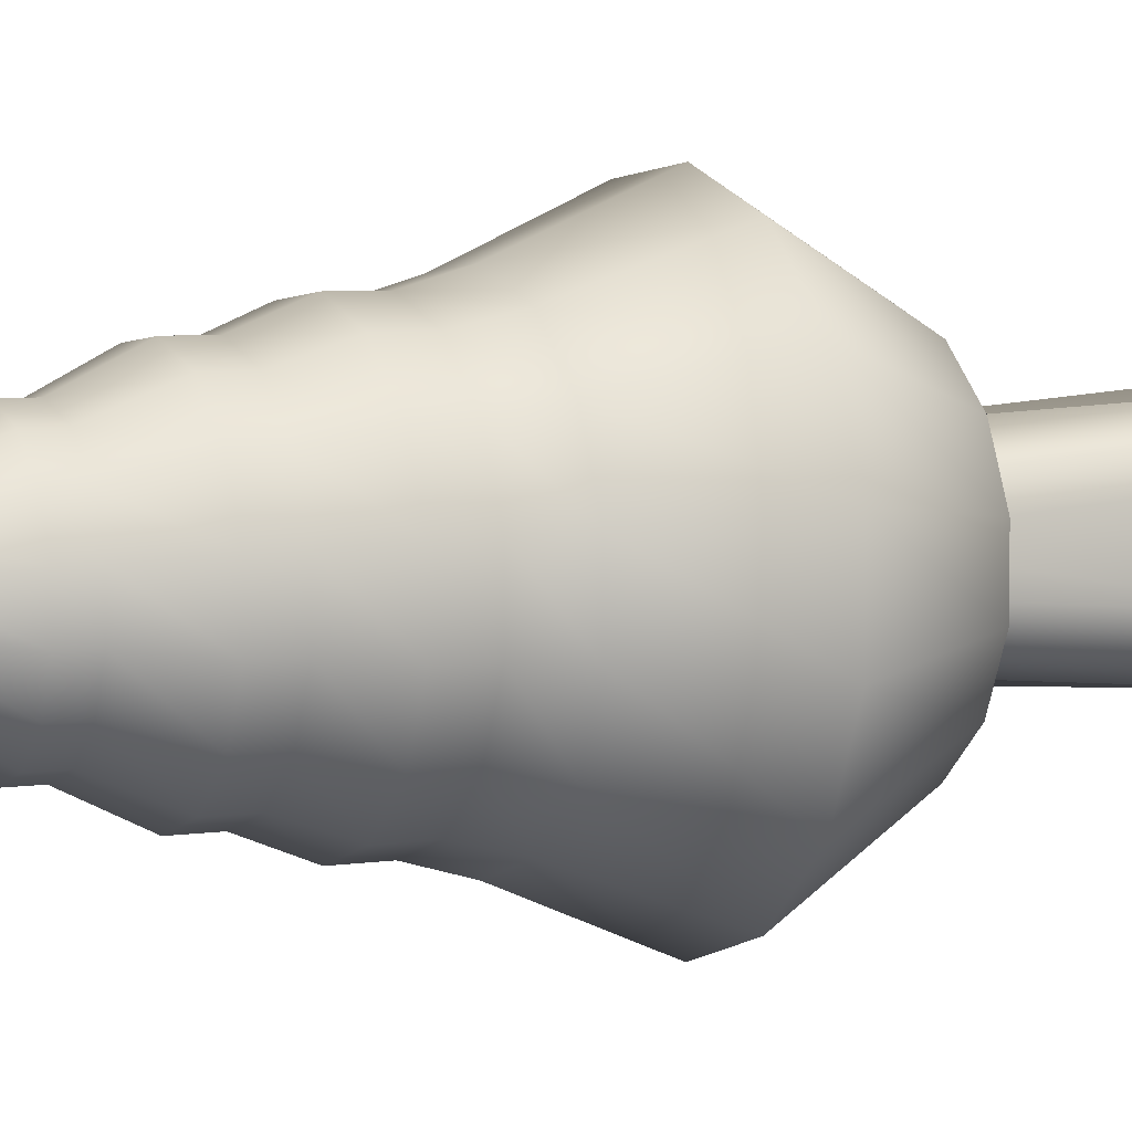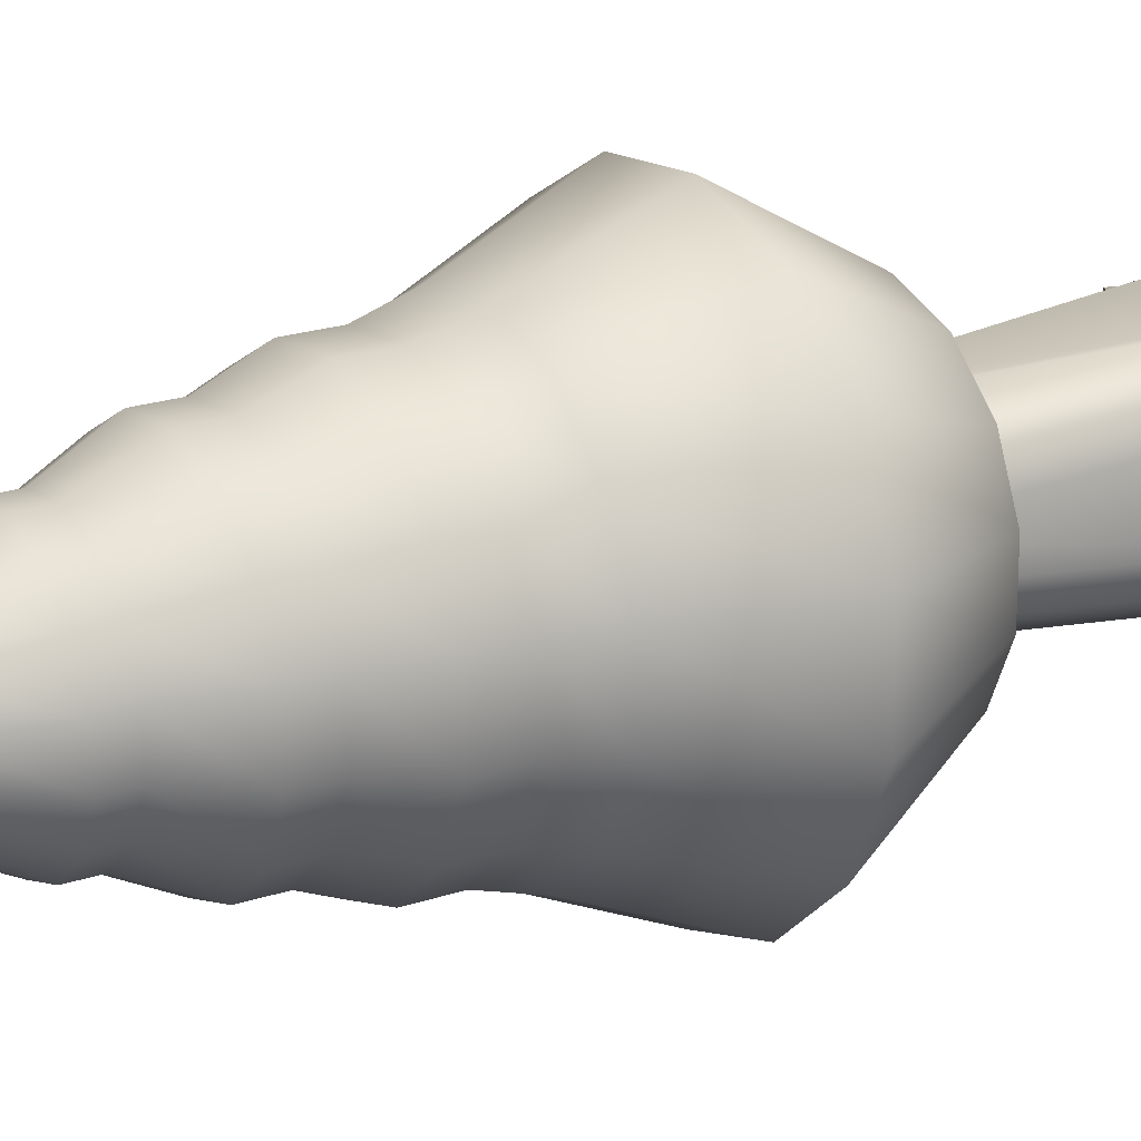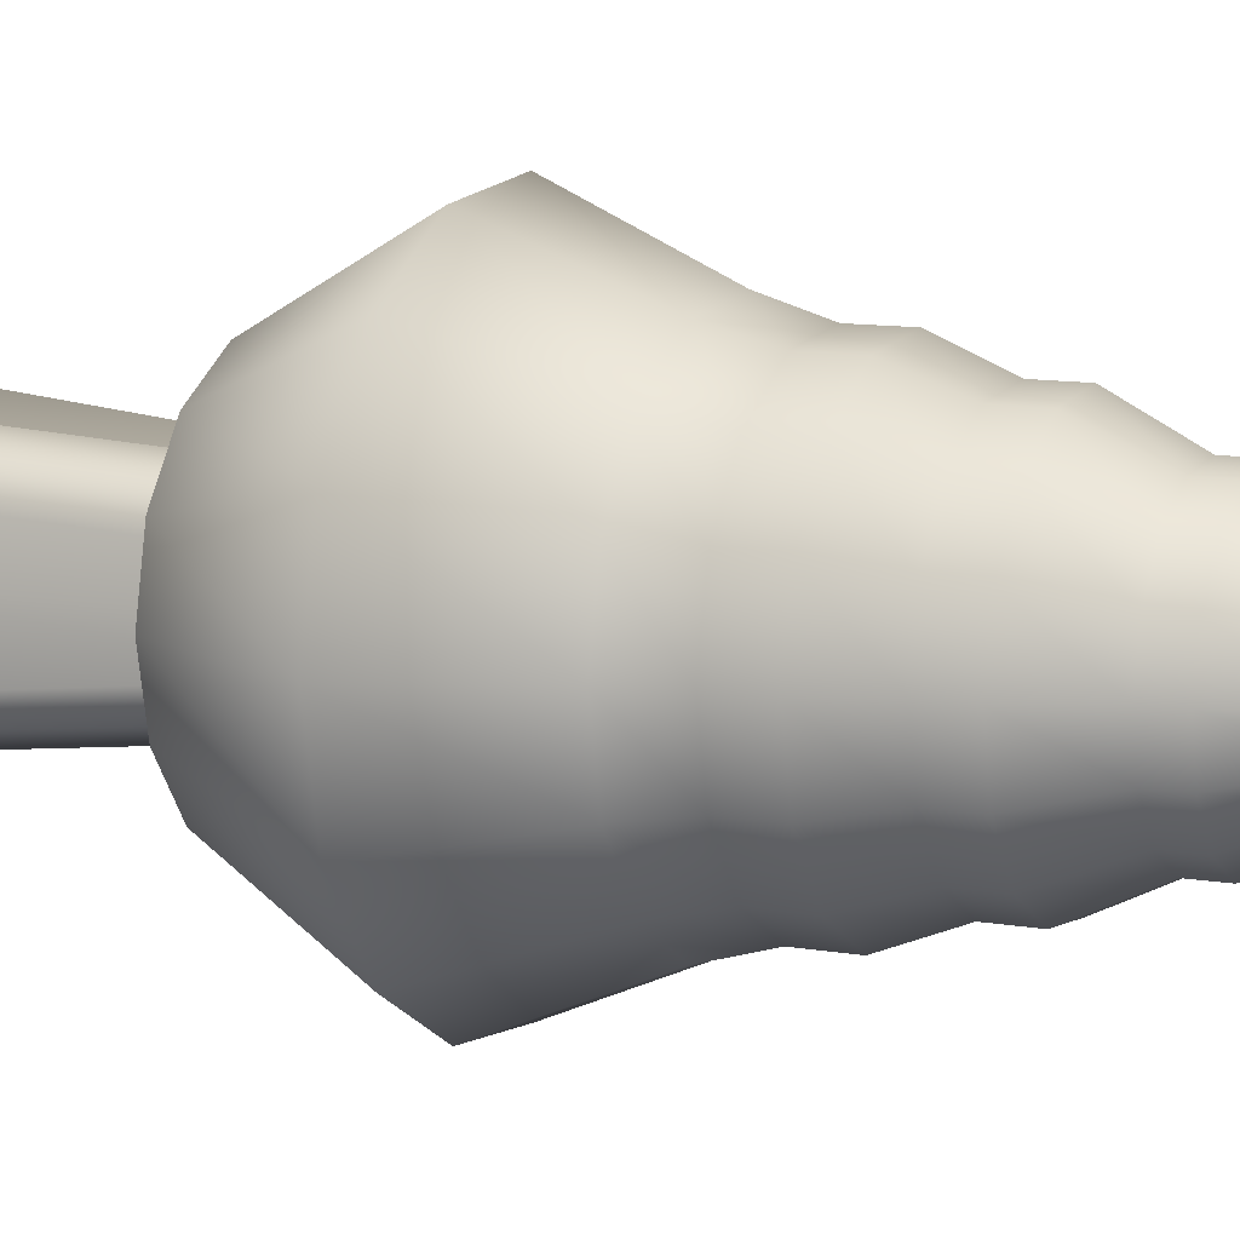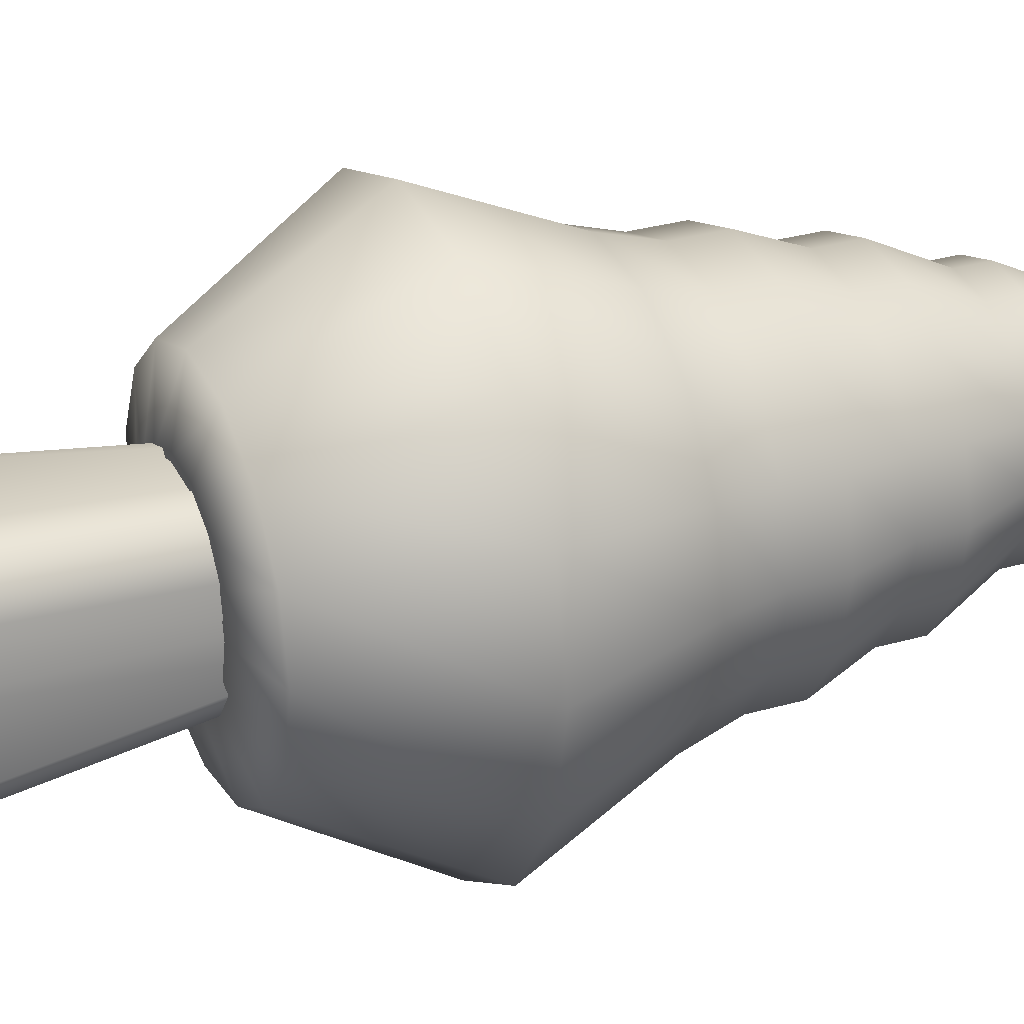
<metadata>
{"format":"obj","ext":"obj","renderer":"f3d","projection":"perspective","resolution":1024,"background":"white","views":[{"elev":5.2,"azim":-116.4,"up":"+Z"},{"elev":21.1,"azim":-121.0,"up":"+Z"},{"elev":10.0,"azim":115.2,"up":"+Z"},{"elev":29.0,"azim":66.5,"up":"+Z"}]}
</metadata>
<code>
g default
v 0.5437 -0.007294 -0.3129
v 0.4511 -0.007294 -0.4405
v 0.3145 -0.007294 -0.5193
v -0.03964 -0.007294 -0.3772
v -0.3814 -0.007294 -0.4515
v -0.4986 -0.007294 -0.3459
v -0.5627 -0.007294 -0.2019
v -0.5335 -0.007294 0.2372
v -0.4694 -0.007294 0.3813
v -0.3522 -0.007294 0.4868
v -0.03964 -0.007294 0.3772
v 0.2317 -0.007294 0.4829
v 0.3683 -0.007294 0.404
v 0.4609 -0.007294 0.2765
v 0.3792 -0.007294 0
v 0.3464 2.136 -0.1542
v 0.2538 2.136 -0.2818
v 0.1172 2.136 -0.3607
v -0.03964 2.136 -0.3772
v -0.1896 2.136 -0.3284
v -0.3068 2.136 -0.2229
v -0.3709 2.136 -0.07885
v -0.3709 2.136 0.07885
v -0.3068 2.136 0.2229
v -0.1896 2.136 0.3284
v -0.03964 2.136 0.3772
v 0.1172 2.136 0.3607
v 0.2538 2.136 0.2818
v 0.3464 2.136 0.1542
v 0.3792 2.136 0
v 0 -0.007294 0
v 0 2.136 0
v 0.5437 0.3688 -0.3129
v 0.3792 0.3688 0
v 0.4609 0.3688 0.2765
v 0.3683 0.3688 0.404
v 0.2317 0.3688 0.4829
v -0.03964 0.3688 0.3772
v -0.3522 0.3688 0.4868
v -0.4694 0.3688 0.3813
v -0.5335 0.3688 0.2372
v -0.5627 0.3688 -0.2019
v -0.4986 0.3688 -0.3459
v -0.3814 0.3688 -0.4515
v -0.03964 0.3688 -0.3772
v 0.3145 0.3688 -0.5193
v 0.4511 0.3688 -0.4405
v -0.03651 -0.05468 -0.9312
v -0.2159 -0.05468 -0.9688
v -0.2159 0.05248 -0.9688
v -0.03651 0.05248 -0.9312
v -0.3874 -0.05468 -0.8577
v -0.3874 0.05248 -0.8577
v -0.9153 -0.06481 0.05431
v -0.9153 -0.06481 0.2128
v -0.9153 -0.01753 0.2128
v -0.9153 -0.01753 0.05431
v -0.1707 -0.09475 0.8941
v 0.01583 -0.09475 1.005
v 0.01583 0.01241 1.005
v -0.1707 0.01241 0.8941
v 0.2109 -0.09475 0.9676
v 0.2109 0.01241 0.9676
v 1.102 -0.04191 0.1174
v 1.127 -0.04191 0
v 1.127 -0.006109 0
v 1.102 -0.006109 0.1174
v 1.102 -0.04191 -0.1174
v 1.102 -0.006109 -0.1174
v 0.3811 -0.06305 0.4962
v 0.4352 -0.06305 0.465
v 0.4352 0.002389 0.465
v 0.3811 0.002389 0.4962
v 0.4719 -0.06305 0.4145
v 0.4719 0.002389 0.4145
v -0.6839 -0.07595 0.4983
v -0.6542 -0.07595 0.565
v -0.6542 0.000595 0.565
v -0.6839 0.000595 0.4983
v -0.5999 -0.07595 0.6139
v -0.5999 0.000595 0.6139
v -0.5352 -0.09163 -0.4597
v -0.582 -0.09163 -0.4177
v -0.582 -0.02571 -0.4177
v -0.5352 -0.02571 -0.4597
v -0.6075 -0.09163 -0.3602
v -0.6075 -0.02571 -0.3602
v 0.5673 -0.09272 -0.54
v 0.534 -0.09272 -0.5858
v 0.534 -0.03336 -0.5858
v 0.5673 -0.03336 -0.54
v 0.485 -0.09272 -0.6142
v 0.485 -0.03336 -0.6142
g Tree_2:pCylinder4
f 88 89 90 91
f 89 92 93 90
f 48 49 50 51
f 49 52 53 50
f 82 83 84 85
f 83 86 87 84
f 54 55 56 57
f 76 77 78 79
f 77 80 81 78
f 58 59 60 61
f 59 62 63 60
f 70 71 72 73
f 71 74 75 72
f 64 65 66 67
f 65 68 69 66
f 2 1 31
f 3 2 31
f 4 3 31
f 5 4 31
f 6 5 31
f 7 6 31
f 8 7 31
f 9 8 31
f 10 9 31
f 11 10 31
f 12 11 31
f 13 12 31
f 14 13 31
f 15 14 31
f 1 15 31
f 16 17 32
f 17 18 32
f 18 19 32
f 19 20 32
f 20 21 32
f 21 22 32
f 22 23 32
f 23 24 32
f 24 25 32
f 25 26 32
f 26 27 32
f 27 28 32
f 28 29 32
f 29 30 32
f 30 16 32
f 34 33 16 30
f 35 34 30 29
f 36 35 29 28
f 37 36 28 27
f 38 37 27 26
f 39 38 26 25
f 40 39 25 24
f 41 40 24 23
f 42 41 23 22
f 43 42 22 21
f 44 43 21 20
f 45 44 20 19
f 46 45 19 18
f 47 46 18 17
f 33 47 17 16
f 3 4 49 48
f 45 46 51 50
f 46 3 48 51
f 4 5 52 49
f 5 44 53 52
f 44 45 50 53
f 7 8 55 54
f 8 41 56 55
f 41 42 57 56
f 42 7 54 57
f 10 11 59 58
f 38 39 61 60
f 39 10 58 61
f 11 12 62 59
f 12 37 63 62
f 37 38 60 63
f 14 15 65 64
f 34 35 67 66
f 35 14 64 67
f 15 1 68 65
f 1 33 69 68
f 33 34 66 69
f 12 13 71 70
f 36 37 73 72
f 37 12 70 73
f 13 14 74 71
f 14 35 75 74
f 35 36 72 75
f 8 9 77 76
f 40 41 79 78
f 41 8 76 79
f 9 10 80 77
f 10 39 81 80
f 39 40 78 81
f 5 6 83 82
f 43 44 85 84
f 44 5 82 85
f 6 7 86 83
f 7 42 87 86
f 42 43 84 87
f 1 2 89 88
f 47 33 91 90
f 33 1 88 91
f 2 3 92 89
f 3 46 93 92
f 46 47 90 93
g default
v 0.1649 1.869 -0.07258
v 0.1213 1.869 -0.1326
v 0.05705 1.869 -0.1697
v -0.01675 1.869 -0.1775
v -0.08732 1.869 -0.1545
v -0.1425 1.869 -0.1049
v -0.1726 1.869 -0.0371
v -0.1726 1.869 0.0371
v -0.1425 1.869 0.1049
v -0.08732 1.869 0.1545
v -0.01675 1.869 0.1775
v 0.05705 1.869 0.1697
v 0.1213 1.869 0.1326
v 0.1649 1.869 0.07258
v 0.1804 1.869 0
v 0.3766 1.631 -0.1672
v 0.2761 1.631 -0.3055
v 0.128 1.631 -0.391
v -0.04195 1.631 -0.4088
v -0.2045 1.631 -0.356
v -0.3316 1.631 -0.2416
v -0.4011 1.631 -0.08547
v -0.4011 1.631 0.08547
v -0.3316 1.631 0.2416
v -0.2045 1.631 0.356
v -0.04195 1.631 0.4088
v 0.128 1.631 0.391
v 0.2761 1.631 0.3055
v 0.3766 1.631 0.1672
v 0.4121 1.631 0
v 0.6946 1.711 -0.3095
v 0.5087 1.711 -0.5655
v 0.2346 1.711 -0.7238
v -0.08011 1.711 -0.7568
v -0.3811 1.711 -0.6591
v -0.6162 1.711 -0.4473
v -0.7449 1.711 -0.1582
v -0.7449 1.711 0.1582
v -0.6162 1.711 0.4473
v -0.3811 1.711 0.6591
v -0.08011 1.711 0.7568
v 0.2346 1.711 0.7238
v 0.5086 1.711 0.5655
v 0.6946 1.711 0.3095
v 0.7604 1.711 0
v 1.077 2.436 -0.482
v 0.7878 2.436 -0.8807
v 0.361 2.436 -1.127
v -0.1291 2.436 -1.179
v -0.5977 2.436 -1.026
v -0.9639 2.436 -0.6966
v -1.164 2.436 -0.2464
v -1.164 2.436 0.2464
v -0.9639 2.436 0.6966
v -0.5977 2.436 1.026
v -0.1291 2.436 1.179
v 0.361 2.436 1.127
v 0.7878 2.436 0.8807
v 1.077 2.436 0.482
v 1.18 2.436 0
v 0.8169 3.092 -0.3646
v 0.5978 3.092 -0.6662
v 0.275 3.092 -0.8525
v -0.09574 3.092 -0.8915
v -0.4502 3.092 -0.7763
v -0.7273 3.092 -0.5269
v -0.8789 3.092 -0.1864
v -0.8789 3.092 0.1864
v -0.7273 3.092 0.5269
v -0.4502 3.092 0.7763
v -0.09574 3.092 0.8915
v 0.275 3.092 0.8525
v 0.5978 3.092 0.6662
v 0.8169 3.092 0.3646
v 0.8944 3.092 0
v 0.7478 3.353 -0.3335
v 0.5474 3.353 -0.6093
v 0.2521 3.353 -0.7797
v -0.0869 3.353 -0.8154
v -0.4111 3.353 -0.71
v -0.6645 3.353 -0.4819
v -0.8032 3.353 -0.1705
v -0.8032 3.353 0.1705
v -0.6645 3.353 0.4819
v -0.4111 3.353 0.71
v -0.0869 3.353 0.8154
v 0.2521 3.353 0.7797
v 0.5474 3.353 0.6093
v 0.7478 3.353 0.3335
v 0.8187 3.353 0
v 0.7478 3.581 -0.3335
v 0.5474 3.581 -0.6093
v 0.2521 3.581 -0.7797
v -0.0869 3.581 -0.8154
v -0.4111 3.581 -0.71
v -0.6645 3.581 -0.4819
v -0.8032 3.581 -0.1705
v -0.8032 3.581 0.1705
v -0.6645 3.581 0.4819
v -0.4111 3.581 0.71
v -0.0869 3.581 0.8154
v 0.2521 3.581 0.7797
v 0.5474 3.581 0.6093
v 0.7478 3.581 0.3335
v 0.8187 3.581 0
v 0.6414 3.87 -0.2855
v 0.4698 3.87 -0.5217
v 0.217 3.87 -0.6677
v -0.0733 3.87 -0.6982
v -0.3509 3.87 -0.608
v -0.5679 3.87 -0.4127
v -0.6866 3.87 -0.146
v -0.6866 3.87 0.146
v -0.5679 3.87 0.4127
v -0.3509 3.87 0.608
v -0.0733 3.87 0.6982
v 0.217 3.87 0.6677
v 0.4698 3.87 0.5217
v 0.6414 3.87 0.2855
v 0.7021 3.87 0
v 0.6414 4.065 -0.2855
v 0.4698 4.065 -0.5217
v 0.217 4.065 -0.6677
v -0.0733 4.065 -0.6982
v -0.3509 4.065 -0.608
v -0.5679 4.065 -0.4127
v -0.6866 4.065 -0.146
v -0.6866 4.065 0.146
v -0.5679 4.065 0.4127
v -0.3509 4.065 0.608
v -0.0733 4.065 0.6982
v 0.217 4.065 0.6677
v 0.4698 4.065 0.5217
v 0.6414 4.065 0.2855
v 0.7021 4.065 0
v 0.4933 4.393 -0.2188
v 0.3618 4.393 -0.3997
v 0.1681 4.393 -0.5116
v -0.05435 4.393 -0.5349
v -0.2671 4.393 -0.4658
v -0.4333 4.393 -0.3162
v -0.5243 4.393 -0.1118
v -0.5243 4.393 0.1118
v -0.4333 4.393 0.3162
v -0.2671 4.393 0.4658
v -0.05435 4.393 0.5349
v 0.1681 4.393 0.5116
v 0.3618 4.393 0.3997
v 0.4933 4.393 0.2188
v 0.5398 4.393 0
v 0.4933 4.543 -0.2188
v 0.3618 4.543 -0.3997
v 0.1681 4.543 -0.5116
v -0.05435 4.543 -0.5349
v -0.2671 4.543 -0.4658
v -0.4333 4.543 -0.3162
v -0.5243 4.543 -0.1118
v -0.5243 4.543 0.1118
v -0.4333 4.543 0.3162
v -0.2671 4.543 0.4658
v -0.05435 4.543 0.5349
v 0.1681 4.543 0.5116
v 0.3618 4.543 0.3997
v 0.4933 4.543 0.2188
v 0.5398 4.543 0
v 0.3235 4.919 -0.1423
v 0.238 4.919 -0.2599
v 0.112 4.919 -0.3327
v -0.03263 4.919 -0.3479
v -0.171 4.919 -0.3029
v -0.2791 4.919 -0.2056
v -0.3382 4.919 -0.07272
v -0.3382 4.919 0.07272
v -0.2791 4.919 0.2056
v -0.171 4.919 0.3029
v -0.03263 4.919 0.3479
v 0.112 4.919 0.3327
v 0.238 4.919 0.2599
v 0.3235 4.919 0.1423
v 0.3537 4.919 0
v 0.3235 5.017 -0.1423
v 0.238 5.017 -0.2599
v 0.112 5.017 -0.3327
v -0.03263 5.017 -0.3479
v -0.171 5.017 -0.3029
v -0.2791 5.017 -0.2056
v -0.3382 5.017 -0.07272
v -0.3382 5.017 0.07272
v -0.2791 5.017 0.2056
v -0.171 5.017 0.3029
v -0.03263 5.017 0.3479
v 0.112 5.017 0.3327
v 0.238 5.017 0.2599
v 0.3235 5.017 0.1423
v 0.3537 5.017 0
v 0.04897 5.534 -0.01857
v 0.0378 5.534 -0.03393
v 0.02136 5.534 -0.04342
v 0.002481 5.534 -0.04541
v -0.01558 5.534 -0.03954
v -0.02969 5.534 -0.02684
v -0.03741 5.534 -0.009493
v -0.03741 5.534 0.009493
v -0.02969 5.534 0.02684
v -0.01558 5.534 0.03954
v 0.002481 5.534 0.04541
v 0.02136 5.534 0.04342
v 0.0378 5.534 0.03393
v 0.04897 5.534 0.01857
v 0.05291 5.534 0
v 0.02469 5.588 -0.007634
v 0.02011 5.588 -0.01395
v 0.01335 5.588 -0.01785
v 0.005586 5.588 -0.01867
v -0.001837 5.588 -0.01625
v -0.007637 5.588 -0.01103
v -0.01081 5.588 -0.003902
v -0.01081 5.588 0.003902
v -0.007637 5.588 0.01103
v -0.001837 5.588 0.01625
v 0.005586 5.588 0.01867
v 0.01335 5.588 0.01785
v 0.02011 5.588 0.01395
v 0.02469 5.588 0.007634
v 0.02632 5.588 0
v 0.01898 5.622 -0.005089
v 0.01592 5.622 -0.009299
v 0.01141 5.622 -0.0119
v 0.006239 5.622 -0.01244
v 0.001291 5.622 -0.01084
v -0.002575 5.622 -0.007355
v -0.004692 5.622 -0.002601
v -0.004692 5.622 0.002602
v -0.002575 5.622 0.007355
v 0.001291 5.622 0.01084
v 0.006239 5.622 0.01244
v 0.01141 5.622 0.0119
v 0.01592 5.622 0.009299
v 0.01898 5.622 0.005089
v 0.02006 5.622 0
v 0.01326 5.622 -0.002545
v 0.01173 5.622 -0.004649
v 0.009481 5.622 -0.00595
v 0.006893 5.622 -0.006222
v 0.004419 5.622 -0.005418
v 0.002486 5.622 -0.003677
v 0.001428 5.622 -0.001301
v 0.001428 5.622 0.001301
v 0.002486 5.622 0.003677
v 0.004419 5.622 0.005418
v 0.006893 5.622 0.006222
v 0.009481 5.622 0.00595
v 0.01173 5.622 0.004649
v 0.01326 5.622 0.002545
v 0.0138 5.622 0
v 0.001903 1.869 0
v 0.007547 5.622 0
g Tree_2:polySurface1pCylinder3
f 94 95 110 109
f 95 96 111 110
f 96 97 112 111
f 97 98 113 112
f 98 99 114 113
f 99 100 115 114
f 100 101 116 115
f 101 102 117 116
f 102 103 118 117
f 103 104 119 118
f 104 105 120 119
f 105 106 121 120
f 106 107 122 121
f 107 108 123 122
f 108 94 109 123
f 109 110 125 124
f 110 111 126 125
f 111 112 127 126
f 112 113 128 127
f 113 114 129 128
f 114 115 130 129
f 115 116 131 130
f 116 117 132 131
f 117 118 133 132
f 118 119 134 133
f 119 120 135 134
f 120 121 136 135
f 121 122 137 136
f 122 123 138 137
f 123 109 124 138
f 124 125 140 139
f 125 126 141 140
f 126 127 142 141
f 127 128 143 142
f 128 129 144 143
f 129 130 145 144
f 130 131 146 145
f 131 132 147 146
f 132 133 148 147
f 133 134 149 148
f 134 135 150 149
f 135 136 151 150
f 136 137 152 151
f 137 138 153 152
f 138 124 139 153
f 139 140 155 154
f 140 141 156 155
f 141 142 157 156
f 142 143 158 157
f 143 144 159 158
f 144 145 160 159
f 145 146 161 160
f 146 147 162 161
f 147 148 163 162
f 148 149 164 163
f 149 150 165 164
f 150 151 166 165
f 151 152 167 166
f 152 153 168 167
f 153 139 154 168
f 154 155 170 169
f 155 156 171 170
f 156 157 172 171
f 157 158 173 172
f 158 159 174 173
f 159 160 175 174
f 160 161 176 175
f 161 162 177 176
f 162 163 178 177
f 163 164 179 178
f 164 165 180 179
f 165 166 181 180
f 166 167 182 181
f 167 168 183 182
f 168 154 169 183
f 169 170 185 184
f 170 171 186 185
f 171 172 187 186
f 172 173 188 187
f 173 174 189 188
f 174 175 190 189
f 175 176 191 190
f 176 177 192 191
f 177 178 193 192
f 178 179 194 193
f 179 180 195 194
f 180 181 196 195
f 181 182 197 196
f 182 183 198 197
f 183 169 184 198
f 184 185 200 199
f 185 186 201 200
f 186 187 202 201
f 187 188 203 202
f 188 189 204 203
f 189 190 205 204
f 190 191 206 205
f 191 192 207 206
f 192 193 208 207
f 193 194 209 208
f 194 195 210 209
f 195 196 211 210
f 196 197 212 211
f 197 198 213 212
f 198 184 199 213
f 199 200 215 214
f 200 201 216 215
f 201 202 217 216
f 202 203 218 217
f 203 204 219 218
f 204 205 220 219
f 205 206 221 220
f 206 207 222 221
f 207 208 223 222
f 208 209 224 223
f 209 210 225 224
f 210 211 226 225
f 211 212 227 226
f 212 213 228 227
f 213 199 214 228
f 214 215 230 229
f 215 216 231 230
f 216 217 232 231
f 217 218 233 232
f 218 219 234 233
f 219 220 235 234
f 220 221 236 235
f 221 222 237 236
f 222 223 238 237
f 223 224 239 238
f 224 225 240 239
f 225 226 241 240
f 226 227 242 241
f 227 228 243 242
f 228 214 229 243
f 229 230 245 244
f 230 231 246 245
f 231 232 247 246
f 232 233 248 247
f 233 234 249 248
f 234 235 250 249
f 235 236 251 250
f 236 237 252 251
f 237 238 253 252
f 238 239 254 253
f 239 240 255 254
f 240 241 256 255
f 241 242 257 256
f 242 243 258 257
f 243 229 244 258
f 244 245 260 259
f 245 246 261 260
f 246 247 262 261
f 247 248 263 262
f 248 249 264 263
f 249 250 265 264
f 250 251 266 265
f 251 252 267 266
f 252 253 268 267
f 253 254 269 268
f 254 255 270 269
f 255 256 271 270
f 256 257 272 271
f 257 258 273 272
f 258 244 259 273
f 259 260 275 274
f 260 261 276 275
f 261 262 277 276
f 262 263 278 277
f 263 264 279 278
f 264 265 280 279
f 265 266 281 280
f 266 267 282 281
f 267 268 283 282
f 268 269 284 283
f 269 270 285 284
f 270 271 286 285
f 271 272 287 286
f 272 273 288 287
f 273 259 274 288
f 274 275 290 289
f 275 276 291 290
f 276 277 292 291
f 277 278 293 292
f 278 279 294 293
f 279 280 295 294
f 280 281 296 295
f 281 282 297 296
f 282 283 298 297
f 283 284 299 298
f 284 285 300 299
f 285 286 301 300
f 286 287 302 301
f 287 288 303 302
f 288 274 289 303
f 289 290 305 304
f 290 291 306 305
f 291 292 307 306
f 292 293 308 307
f 293 294 309 308
f 294 295 310 309
f 295 296 311 310
f 296 297 312 311
f 297 298 313 312
f 298 299 314 313
f 299 300 315 314
f 300 301 316 315
f 301 302 317 316
f 302 303 318 317
f 303 289 304 318
f 304 305 320 319
f 305 306 321 320
f 306 307 322 321
f 307 308 323 322
f 308 309 324 323
f 309 310 325 324
f 310 311 326 325
f 311 312 327 326
f 312 313 328 327
f 313 314 329 328
f 314 315 330 329
f 315 316 331 330
f 316 317 332 331
f 317 318 333 332
f 318 304 319 333
f 319 320 335 334
f 320 321 336 335
f 321 322 337 336
f 322 323 338 337
f 323 324 339 338
f 324 325 340 339
f 325 326 341 340
f 326 327 342 341
f 327 328 343 342
f 328 329 344 343
f 329 330 345 344
f 330 331 346 345
f 331 332 347 346
f 332 333 348 347
f 333 319 334 348
f 95 94 349
f 96 95 349
f 97 96 349
f 98 97 349
f 99 98 349
f 100 99 349
f 101 100 349
f 102 101 349
f 103 102 349
f 104 103 349
f 105 104 349
f 106 105 349
f 107 106 349
f 108 107 349
f 94 108 349
f 334 335 350
f 335 336 350
f 336 337 350
f 337 338 350
f 338 339 350
f 339 340 350
f 340 341 350
f 341 342 350
f 342 343 350
f 343 344 350
f 344 345 350
f 345 346 350
f 346 347 350
f 347 348 350
f 348 334 350

</code>
